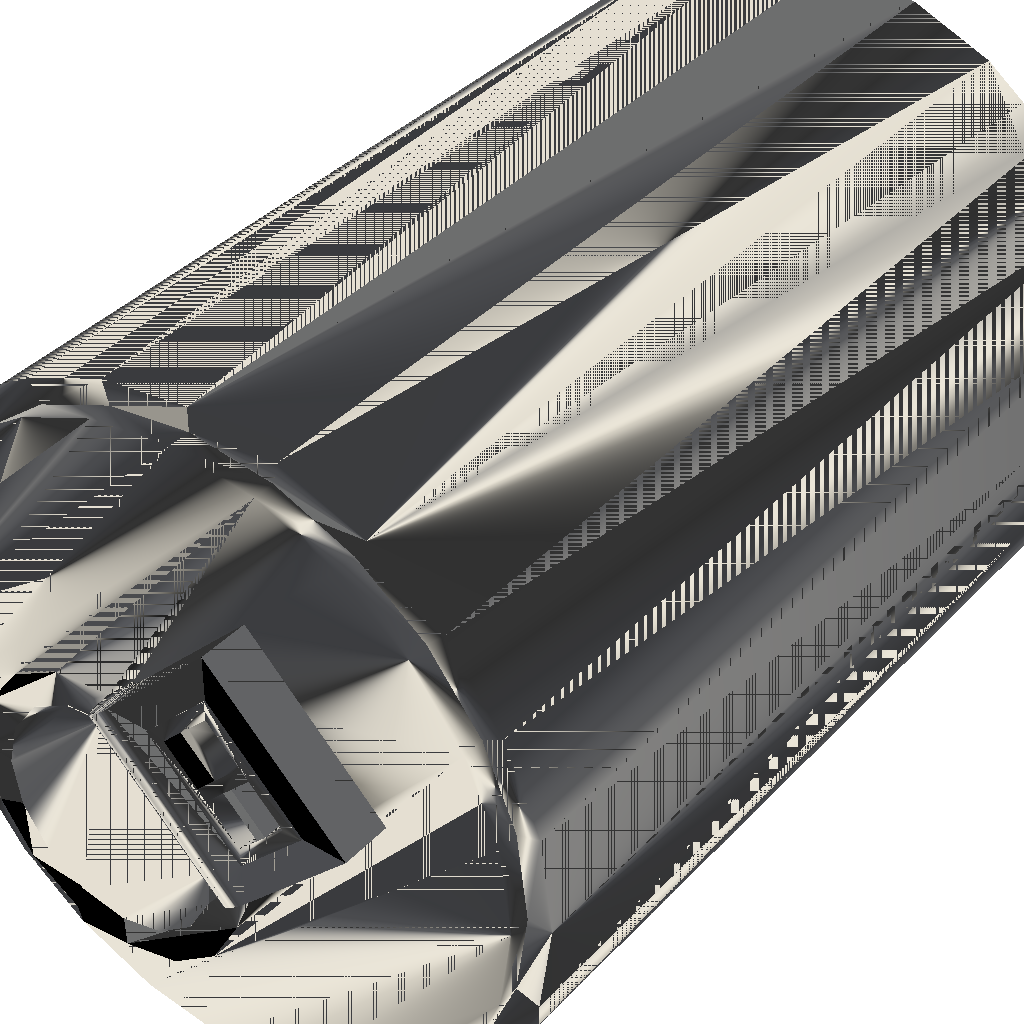
<metadata>
{"format":"obj","ext":"obj","renderer":"f3d","projection":"perspective","resolution":1024,"background":"white","views":[{"elev":37.4,"azim":37.2,"up":"+Y"}]}
</metadata>
<code>
v 0.01606 0.02782 0.04248
v 0.02272 0.02272 0.04033
v 0.01606 0.02782 0.04033
v 0.02272 0.02272 0.04248
v 0.008315 0.03103 0.04248
v -0.006451 0.005587 0.04248
v 0.02782 0.01606 0.04033
v 0.008315 0.03103 0.04033
v 0.02782 0.01606 0.04248
v 0 0.03213 0.04248
v -0.009635 0.002402 0.04248
v 0.006882 -0.007745 0.04248
v 0.03103 0.008315 0.04033
v 0 0.03213 0.04033
v -0.03103 -0.008315 0.04248
v -0.01565 0.001767 0.04248
v -0.007102 0.004936 0.04711
v 0.003697 -0.01093 0.04248
v 0.003062 -0.01694 0.04248
v 0.007212 -0.007416 0.0429
v 0.03103 0.008315 0.04248
v -0.008315 0.03103 0.04033
v -0.02091 -0.00121 0.04248
v -0.03213 -0 0.04248
v -0.006432 0.005605 0.04782
v -0.007724 0.004314 0.04632
v 0.00408 -0.01055 0.04353
v 8.5e-05 -0.02221 0.04248
v -0.006121 0.005917 0.0429
v 0.0069 -0.007727 0.04782
v 0.00623 -0.008397 0.04711
v 0.03213 -0 0.04033
v -0.008315 0.03103 0.04248
v -0.02456 -0.006035 0.04248
v -0.03213 -0 0.04033
v -0.008292 0.003745 0.04546
v 0.005609 -0.009019 0.04632
v -0.009252 0.002786 0.04353
v 0.004529 -0.0101 0.04453
v 0.007559 -0.007068 0.04329
v -0.008315 -0.03103 0.04248
v 0.03213 -0 0.04248
v -0.01606 0.02782 0.04033
v -0.02599 -0.01191 0.04248
v -0.03103 0.008315 0.04248
v -0.03103 -0.008315 0.04033
v -0.005773 0.006264 0.04329
v -0.008803 0.003234 0.04453
v 0.00504 -0.009587 0.04546
v -0.00474 -0.02586 0.04248
v 0.007613 -0.007015 0.04843
v 0.03103 -0.008315 0.04248
v -0.01606 0.02782 0.04248
v -0.02782 -0.01606 0.04248
v -0.03103 0.008315 0.04033
v -0.00572 0.006318 0.04843
v -0.01062 -0.02728 0.04248
v 0.007924 -0.006703 0.04364
v 0 -0.03213 0.04248
v 0.03103 -0.008315 0.04033
v 0.008315 -0.03103 0.04248
v -0.02272 0.02272 0.04033
v -0.02495 -0.01787 0.04248
v -0.02782 0.01606 0.04248
v -0.02782 -0.01606 0.04033
v -0.005408 0.006629 0.04364
v -0.01606 -0.02782 0.04248
v 0.008304 -0.006324 0.04397
v -0.004971 0.007066 0.04895
v -0.008315 -0.03103 0.04033
v 0.02782 -0.01606 0.04248
v 0.01606 -0.02782 0.04248
v -0.02272 0.02272 0.04248
v -0.02272 -0.02272 0.04248
v -0.02782 0.01606 0.04033
v -0.005029 0.007009 0.04397
v -0.01658 -0.02625 0.04248
v -0.01606 -0.02782 0.04033
v 0.008361 -0.006266 0.04895
v 0.008315 -0.03103 0.04033
v 0 -0.03213 0.04033
v 0.02782 -0.01606 0.04033
v 0.01606 -0.02782 0.04033
v -0.02272 -0.02272 0.04033
v -0.02163 -0.02293 0.04248
v 0.008697 -0.00593 0.04426
v -0.004192 0.007846 0.04938
v -0.004635 0.007402 0.04426
v 0.02272 -0.02272 0.04248
v 0.02272 -0.02272 0.04033
v 0.009103 -0.005524 0.04451
v 0.009141 -0.005487 0.04938
v -0.004229 0.007808 0.04451
v -0.003389 0.008649 0.0497
v -0.003813 0.008224 0.04472
v 0.009519 -0.005108 0.04472
v 0.009944 -0.004684 0.0497
v -0.002568 0.009469 0.04992
v -0.003388 0.008649 0.0449
v 0.009944 -0.004683 0.0449
v 0.01076 -0.003863 0.04992
v -0.002956 0.009081 0.04503
v 0.01038 -0.004251 0.04503
v -0.001737 0.0103 0.05002
v -0.002519 0.009518 0.04513
v 0.01081 -0.003814 0.04513
v 0.01159 -0.003032 0.05002
v -0.002078 0.009959 0.04519
v 0.01125 -0.003373 0.04519
v 0.01159 0.001221 0.05002
v -0.001635 0.0104 0.04521
v 0.0117 -0.002931 0.04521
v 0.01811 0.007735 0.05002
v 0.002516 0.0103 0.05002
v 0.00903 0.02107 0.05002
v 0.02236 0.007735 0.04521
v 0.02236 0.007735 0.05002
v 0.01159 0.001221 0.05017
v 0.00903 0.01682 0.05002
v 0.00903 0.02107 0.04521
v 0.01158 0.001209 0.04521
v 0.01811 0.007735 0.05017
v 0.002516 0.0103 0.05017
v 0.00903 0.01682 0.05017
v 0.009018 0.0168 0.04521
v 0.002504 0.01029 0.04521
v 0.0181 0.007723 0.04521
v 0.01626 0.007735 0.05017
v 0.01159 0.00307 0.05017
v 0.002504 0.01029 0.04513
v 0.0181 0.007723 0.04513
v 0.008403 0.006262 0.05017
v 0.004365 0.0103 0.05017
v 0.01158 0.001209 0.04513
v 0.01307 0.01093 0.05017
v 0.01439 0.005864 0.05017
v 0.01159 0.00307 0.04521
v 0.007569 0.007096 0.05017
v 0.006291 0.01223 0.05017
v 0.009018 0.0168 0.04513
v 0.01158 0.003058 0.04513
v 0.01223 0.01176 0.05017
v 0.01307 0.01093 0.04521
v 0.01625 0.007723 0.04521
v 0.01352 0.004996 0.05017
v 0.008403 0.006262 0.04521
v 0.01159 0.00307 0.04513
v 0.007159 0.0131 0.05017
v 0.006291 0.01223 0.04521
v 0.007569 0.007096 0.04521
v 0.01625 0.007723 0.04513
v 0.009018 0.01495 0.04513
v 0.008391 0.00625 0.04513
v 0.00903 0.01497 0.05017
v 0.0112 0.009057 0.05017
v 0.01626 0.007735 0.04521
v 0.01439 0.005864 0.04513
v 0.01351 0.004984 0.04521
v 0.008403 0.006262 0.04513
v 0.01033 0.008189 0.05017
v 0.01036 0.009891 0.05017
v 0.009495 0.009022 0.05017
v 0.006279 0.01221 0.04521
v 0.004365 0.0103 0.04521
v 0.007569 0.007096 0.04513
v 0.01306 0.01092 0.04513
v 0.01222 0.01175 0.04513
v 0.007159 0.0131 0.04513
v 0.008391 0.00625 0.04521
v 0.00903 0.01497 0.04521
v 0.01306 0.01092 0.04521
v 0.01352 0.004996 0.04521
v 0.01032 0.008177 0.04513
v 0.01351 0.004984 0.04513
v 0.01158 0.003058 0.04521
v 0.01033 0.008189 0.04521
v 0.01222 0.01175 0.04521
v 0.006279 0.01221 0.04513
v 0.009495 0.009022 0.04521
v 0.004365 0.0103 0.04513
v 0.009483 0.00901 0.04521
v 0.007557 0.007084 0.04513
v 0.007147 0.01308 0.04513
v 0.01438 0.005852 0.04513
v 0.01223 0.01176 0.04521
v 0.0112 0.009057 0.04513
v 0.01032 0.008177 0.04521
v 0.01036 0.009891 0.04513
v 0.009018 0.01495 0.04521
v 0.004353 0.01029 0.04521
v 0.009483 0.00901 0.04513
v 0.007557 0.007084 0.04521
v 0.007147 0.01308 0.04521
v 0.004353 0.01029 0.04513
v 0.01438 0.005852 0.04521
v 0.01119 0.009045 0.04513
v 0.01035 0.009878 0.04513
v 0.01119 0.009045 0.04521
v 0.01035 0.009878 0.04521
v 0.02438 0.02438 0.04033
v 0.01724 0.02986 0.04033
v 0.02986 0.01724 0.04033
v 0.02438 0.02438 -0.05017
v 0.02986 0.01724 -0.05017
v 0.01724 0.02986 -0.05017
v 0.008923 0.0333 0.04033
v 0.0333 0.008924 0.04033
v 0.0333 0.008924 -0.05017
v -0.02438 -0.02438 -0.05017
v -0.01724 -0.02986 -0.05017
v -0.01465 -0.001353 0.04248
v 0.000347 -0.01212 0.04248
v -0.008923 -0.0333 -0.05017
v -0.02986 -0.01724 -0.05017
v 0.008923 0.0333 -0.05017
v 0 0.03448 0.04033
v -0.01082 -0.000948 0.04248
v -0.01876 -0.003674 0.04248
v -5.8e-05 -0.01595 0.04248
v -0.002379 -0.02005 0.04248
v 0.03448 -0 0.04033
v 0.03448 -0 -0.05017
v -0.01724 -0.02986 0.04033
v -0.02438 -0.02438 0.04033
v -0.008923 -0.0333 0.04033
v -0.008923 0.0333 0.04033
v -0.01082 -0.000948 0.04263
v -0.01465 -0.001353 0.04263
v -5.8e-05 -0.01595 0.04263
v 0 -0.03448 -0.05017
v -0.02986 -0.01724 0.04033
v -0.0333 -0.008923 -0.05017
v 0 0.03448 -0.05017
v 0 -0.03448 0.04033
v -0.008923 0.0333 -0.05017
v -0.0216 -0.007438 0.04248
v -0.0333 -0.008923 0.04033
v -0.01876 -0.003674 0.04263
v -0.002379 -0.02005 0.04263
v 0.000347 -0.01212 0.04263
v -0.006143 -0.02289 0.04248
v 0.0333 -0.008923 0.04033
v 0.008923 -0.0333 -0.05017
v -0.01724 0.02986 0.04033
v -0.01724 0.02986 -0.05017
v -0.02271 -0.01202 0.04248
v -0.03448 -0 0.04033
v -0.02271 -0.01202 0.04263
v -0.0216 -0.007438 0.04263
v -0.006143 -0.02289 0.04263
v -0.01073 -0.02401 0.04263
v -0.01537 -0.0232 0.04263
v -0.01073 -0.02401 0.04248
v 0.0333 -0.008923 -0.05017
v -0.03448 -0 -0.05017
v -0.0333 0.008924 -0.05017
v -0.0333 0.008924 0.04033
v -0.02191 -0.01667 0.04263
v -0.01932 -0.02061 0.04263
v 0.02986 -0.01724 0.04033
v 0.01724 -0.02986 -0.05017
v 0.008923 -0.0333 0.04033
v -0.02986 0.01724 0.04033
v -0.02438 0.02438 -0.05017
v -0.02986 0.01724 -0.05017
v -0.02191 -0.01667 0.04248
v -0.01537 -0.0232 0.04248
v -0.01932 -0.02061 0.04248
v 0.02986 -0.01724 -0.05017
v -0.02438 0.02438 0.04033
v 0.01724 -0.02986 0.04033
v 0.02438 -0.02438 0.04033
v 0.02438 -0.02438 -0.05017
f 1 2 3
f 2 1 4
f 3 5 1
f 6 4 1
f 4 7 2
f 5 3 8
f 6 1 5
f 6 9 4
f 7 4 9
f 8 10 5
f 6 5 11
f 12 9 6
f 9 13 7
f 10 8 14
f 15 5 10
f 11 5 16
f 17 6 11
f 18 6 11
f 19 9 12
f 6 20 12
f 6 18 12
f 13 9 21
f 22 10 14
f 15 23 5
f 15 10 24
f 16 5 23
f 25 6 17
f 17 11 26
f 27 11 18
f 28 9 19
f 18 19 12
f 20 6 29
f 20 30 12
f 12 31 18
f 28 21 9
f 21 32 13
f 10 22 33
f 15 34 23
f 24 10 33
f 35 15 24
f 25 29 6
f 31 25 17
f 26 11 36
f 37 17 26
f 11 27 38
f 18 39 27
f 29 40 20
f 40 30 20
f 12 30 31
f 18 31 37
f 41 21 28
f 32 21 42
f 43 33 22
f 15 44 34
f 24 33 45
f 15 35 46
f 45 35 24
f 25 47 29
f 25 31 30
f 17 37 31
f 36 11 48
f 36 37 26
f 39 38 27
f 48 11 38
f 18 49 39
f 50 41 28
f 40 29 47
f 40 51 30
f 18 37 49
f 41 42 21
f 52 32 42
f 33 43 53
f 54 44 15
f 45 33 53
f 46 54 15
f 35 45 55
f 56 47 25
f 30 56 25
f 48 49 36
f 37 36 49
f 38 39 48
f 49 48 39
f 57 41 50
f 47 58 40
f 58 51 40
f 56 30 51
f 59 42 41
f 32 52 60
f 61 52 42
f 62 53 43
f 54 63 44
f 45 53 64
f 54 46 65
f 64 55 45
f 56 66 47
f 41 57 67
f 58 47 66
f 68 51 58
f 51 69 56
f 61 42 59
f 70 59 41
f 71 60 52
f 72 52 61
f 53 62 73
f 74 63 54
f 64 53 73
f 65 74 54
f 55 64 75
f 56 76 66
f 67 57 77
f 78 41 67
f 66 68 58
f 68 79 51
f 69 51 79
f 69 76 56
f 59 80 61
f 59 70 81
f 41 78 70
f 60 71 82
f 72 71 52
f 61 83 72
f 67 84 78
f 74 65 84
f 80 59 81
f 75 73 62
f 74 85 63
f 73 75 64
f 68 66 76
f 67 77 74
f 86 79 68
f 79 87 69
f 69 88 76
f 83 61 80
f 89 82 71
f 71 72 89
f 90 72 83
f 84 67 74
f 74 77 85
f 76 86 68
f 91 79 86
f 87 79 92
f 87 93 69
f 69 93 88
f 86 76 88
f 82 89 90
f 72 90 89
f 91 92 79
f 88 91 86
f 92 94 87
f 87 95 93
f 91 88 93
f 96 92 91
f 94 92 97
f 94 95 87
f 96 93 95
f 93 96 91
f 96 97 92
f 97 98 94
f 94 99 95
f 95 100 96
f 100 97 96
f 98 97 101
f 98 102 94
f 94 102 99
f 100 95 99
f 103 97 100
f 103 101 97
f 101 104 98
f 98 105 102
f 103 99 102
f 99 103 100
f 106 101 103
f 104 101 107
f 104 108 98
f 98 108 105
f 106 102 105
f 102 106 103
f 109 101 106
f 109 107 101
f 107 110 104
f 104 111 108
f 109 105 108
f 105 109 106
f 112 107 109
f 110 107 113
f 104 110 114
f 115 111 104
f 112 108 111
f 108 112 109
f 116 107 112
f 117 113 107
f 113 118 110
f 118 114 110
f 104 114 119
f 111 115 120
f 104 119 115
f 121 112 111
f 107 116 117
f 112 121 116
f 113 117 115
f 118 113 122
f 114 118 123
f 114 124 119
f 115 116 120
f 120 125 111
f 113 115 119
f 121 111 126
f 116 115 117
f 127 116 121
f 113 124 122
f 122 128 118
f 118 129 123
f 124 114 123
f 124 113 119
f 116 127 120
f 120 127 125
f 126 111 125
f 130 121 126
f 121 131 127
f 128 122 124
f 129 118 128
f 123 129 132
f 133 124 123
f 131 125 127
f 125 130 126
f 121 130 134
f 131 121 134
f 128 124 135
f 129 128 136
f 137 132 129
f 123 132 138
f 139 124 133
f 123 138 133
f 125 131 140
f 130 125 140
f 141 134 130
f 134 141 131
f 135 124 142
f 143 128 135
f 128 144 136
f 136 145 129
f 132 137 146
f 129 147 137
f 138 132 142
f 148 124 139
f 133 149 139
f 150 133 138
f 131 151 140
f 140 152 130
f 141 130 153
f 151 131 141
f 142 124 154
f 135 142 155
f 128 143 156
f 155 143 135
f 144 128 156
f 136 144 157
f 145 136 155
f 145 158 129
f 159 132 146
f 129 158 147
f 141 137 147
f 160 142 132
f 138 142 161
f 154 124 148
f 162 148 139
f 149 133 163
f 149 162 139
f 133 150 164
f 138 165 150
f 140 151 166
f 140 167 152
f 168 130 152
f 153 130 159
f 169 141 153
f 151 141 147
f 170 142 154
f 155 142 160
f 143 155 171
f 157 144 151
f 157 155 136
f 145 155 160
f 158 145 172
f 173 132 159
f 169 159 146
f 147 158 174
f 137 141 175
f 132 176 160
f 142 177 161
f 138 161 162
f 148 170 154
f 148 162 161
f 163 133 178
f 162 149 179
f 180 133 164
f 138 181 165
f 182 150 165
f 144 166 151
f 140 166 167
f 177 152 167
f 183 130 168
f 152 148 168
f 159 130 182
f 159 169 153
f 141 169 175
f 151 147 184
f 142 170 185
f 171 155 166
f 151 184 157
f 155 157 186
f 176 145 160
f 145 176 172
f 187 132 173
f 159 182 173
f 158 173 174
f 174 184 147
f 176 132 187
f 177 142 185
f 161 177 188
f 162 181 138
f 170 148 189
f 188 148 161
f 178 133 180
f 178 181 163
f 181 162 179
f 190 180 164
f 165 181 191
f 150 182 192
f 167 182 165
f 166 144 171
f 167 166 186
f 152 177 189
f 188 177 167
f 178 130 183
f 183 168 193
f 189 148 152
f 148 188 168
f 182 130 194
f 166 155 186
f 195 157 184
f 173 158 187
f 173 182 196
f 196 174 173
f 184 174 196
f 180 130 178
f 181 178 191
f 180 190 194
f 167 165 191
f 182 190 192
f 167 186 182
f 167 197 188
f 197 178 183
f 193 197 183
f 194 130 180
f 190 182 194
f 184 198 195
f 196 182 186
f 198 184 196
f 178 197 191
f 167 191 197
f 199 188 197
f 197 193 199
f 196 186 198
f 3 2 1
f 4 1 2
f 3 200 2
f 1 5 3
f 1 4 6
f 2 7 4
f 2 200 7
f 201 200 3
f 8 3 5
f 5 1 6
f 4 9 6
f 9 4 7
f 200 202 7
f 200 201 203
f 8 201 3
f 5 10 8
f 11 5 6
f 6 9 12
f 7 13 9
f 7 202 13
f 202 200 204
f 205 203 201
f 203 204 200
f 206 201 8
f 14 8 10
f 10 5 15
f 16 5 11
f 11 6 17
f 11 6 18
f 12 9 19
f 12 20 6
f 12 18 6
f 21 9 13
f 202 207 13
f 204 208 202
f 203 209 205
f 205 209 203
f 201 206 205
f 204 210 203
f 203 210 204
f 14 206 8
f 14 10 22
f 5 23 15
f 24 10 15
f 23 5 16
f 16 11 211
f 17 6 25
f 26 11 17
f 11 18 212
f 18 11 27
f 19 9 28
f 12 19 18
f 29 6 20
f 12 30 20
f 18 31 12
f 9 21 28
f 13 32 21
f 13 207 32
f 207 202 208
f 208 213 204
f 204 213 208
f 203 210 209
f 209 210 203
f 205 209 214
f 214 209 205
f 215 205 206
f 204 213 210
f 210 213 204
f 216 206 14
f 33 22 10
f 22 216 14
f 23 34 15
f 33 10 24
f 24 15 35
f 23 16 34
f 211 11 217
f 218 16 211
f 6 29 25
f 17 25 31
f 36 11 26
f 26 17 37
f 212 18 219
f 217 11 212
f 38 27 11
f 27 39 18
f 28 50 19
f 19 220 18
f 20 40 29
f 20 30 40
f 31 30 12
f 37 31 18
f 28 21 41
f 42 21 32
f 207 221 32
f 208 222 207
f 222 213 208
f 208 213 222
f 210 209 223
f 209 214 224
f 205 214 215
f 215 214 205
f 206 216 215
f 213 210 225
f 22 33 43
f 226 216 22
f 34 44 15
f 45 33 24
f 46 35 15
f 24 35 45
f 16 218 34
f 217 227 211
f 211 228 218
f 29 47 25
f 30 31 25
f 31 37 17
f 48 11 36
f 26 37 36
f 219 18 220
f 219 229 212
f 217 212 227
f 27 38 39
f 38 11 48
f 39 49 18
f 57 19 50
f 28 41 50
f 220 19 57
f 47 29 40
f 30 51 40
f 49 37 18
f 21 42 41
f 42 32 52
f 32 221 60
f 221 207 222
f 222 230 213
f 213 230 222
f 224 223 209
f 223 225 210
f 231 224 214
f 215 214 232
f 232 214 215
f 233 215 216
f 225 234 213
f 53 43 33
f 43 226 22
f 226 235 216
f 15 44 54
f 34 236 44
f 53 33 45
f 35 46 237
f 15 54 46
f 55 45 35
f 218 236 34
f 228 211 227
f 238 218 228
f 25 47 56
f 25 56 30
f 36 49 48
f 49 36 37
f 220 239 219
f 240 212 229
f 229 219 239
f 240 227 212
f 48 39 38
f 39 48 49
f 50 41 57
f 241 220 57
f 40 58 47
f 40 51 58
f 51 30 56
f 41 42 59
f 60 52 32
f 42 52 61
f 221 242 60
f 221 222 242
f 222 243 230
f 230 243 222
f 230 213 234
f 224 78 223
f 223 70 225
f 231 65 224
f 214 232 231
f 215 232 233
f 233 232 215
f 233 216 235
f 225 81 234
f 43 53 62
f 244 226 43
f 235 226 245
f 44 63 54
f 236 246 44
f 64 53 45
f 237 46 231
f 247 35 237
f 65 46 54
f 45 55 64
f 55 35 247
f 218 238 236
f 228 227 248
f 238 228 249
f 47 66 56
f 239 220 250
f 240 229 251
f 239 250 229
f 227 240 252
f 67 57 41
f 241 250 220
f 253 241 57
f 66 47 58
f 58 51 68
f 56 69 51
f 59 42 61
f 41 59 70
f 52 60 71
f 61 52 72
f 60 242 82
f 254 242 222
f 254 243 222
f 222 243 254
f 230 234 243
f 78 70 223
f 84 78 224
f 70 81 225
f 65 84 224
f 46 65 231
f 237 231 232
f 233 232 255
f 255 232 233
f 233 255 235
f 235 255 233
f 81 80 234
f 73 62 53
f 62 244 43
f 244 245 226
f 235 256 245
f 245 256 235
f 54 63 74
f 44 246 63
f 236 249 246
f 73 53 64
f 247 237 255
f 54 74 65
f 75 64 55
f 257 55 247
f 249 236 238
f 248 227 258
f 249 228 248
f 66 76 56
f 251 229 250
f 252 240 251
f 259 227 252
f 77 57 67
f 67 41 78
f 250 241 251
f 253 251 241
f 77 253 57
f 58 68 66
f 51 79 68
f 79 51 69
f 56 76 69
f 61 80 59
f 81 70 59
f 70 78 41
f 82 71 60
f 52 71 72
f 72 83 61
f 242 260 82
f 242 254 260
f 254 261 243
f 243 261 254
f 262 243 234
f 78 84 67
f 84 65 74
f 232 255 237
f 235 255 256
f 256 255 235
f 234 80 262
f 81 59 80
f 62 73 75
f 244 62 263
f 245 244 264
f 245 256 265
f 265 256 245
f 63 85 74
f 246 266 63
f 248 246 249
f 64 75 73
f 247 255 257
f 75 55 257
f 258 227 259
f 248 258 246
f 76 66 68
f 252 251 267
f 259 252 268
f 74 77 67
f 253 267 251
f 267 253 77
f 68 79 86
f 69 87 79
f 76 88 69
f 80 61 83
f 71 82 89
f 89 72 71
f 83 72 90
f 82 260 90
f 269 260 254
f 269 261 254
f 254 261 269
f 243 262 261
f 74 67 84
f 256 257 255
f 80 83 262
f 62 75 263
f 270 244 263
f 270 264 244
f 245 265 264
f 264 265 245
f 265 263 256
f 85 77 74
f 63 266 85
f 266 246 258
f 263 75 257
f 258 259 266
f 68 86 76
f 267 268 252
f 268 266 259
f 85 267 77
f 86 79 91
f 92 79 87
f 69 93 87
f 88 93 69
f 88 76 86
f 90 89 82
f 89 90 72
f 90 271 83
f 90 260 271
f 260 269 272
f 261 269 273
f 273 269 261
f 271 261 262
f 257 256 263
f 262 83 271
f 263 265 270
f 264 270 265
f 266 268 85
f 268 267 85
f 79 92 91
f 86 91 88
f 87 94 92
f 93 95 87
f 93 88 91
f 272 271 260
f 273 272 269
f 261 271 273
f 91 92 96
f 97 92 94
f 87 95 94
f 95 93 96
f 91 96 93
f 272 273 271
f 92 97 96
f 94 98 97
f 95 99 94
f 96 100 95
f 96 97 100
f 101 97 98
f 94 102 98
f 99 102 94
f 99 95 100
f 100 97 103
f 97 101 103
f 98 104 101
f 102 105 98
f 102 99 103
f 100 103 99
f 103 101 106
f 107 101 104
f 98 108 104
f 105 108 98
f 105 102 106
f 103 106 102
f 106 101 109
f 101 107 109
f 104 110 107
f 108 111 104
f 108 105 109
f 106 109 105
f 109 107 112
f 113 107 110
f 114 110 104
f 104 111 115
f 111 108 112
f 109 112 108
f 112 107 116
f 107 113 117
f 110 118 113
f 110 114 118
f 119 114 104
f 120 115 111
f 115 119 104
f 111 112 121
f 117 116 107
f 116 121 112
f 115 117 113
f 122 113 118
f 123 118 114
f 119 124 114
f 120 116 115
f 111 125 120
f 119 115 113
f 126 111 121
f 117 115 116
f 121 116 127
f 122 124 113
f 118 128 122
f 123 129 118
f 123 114 124
f 119 113 124
f 120 127 116
f 125 127 120
f 125 111 126
f 126 121 130
f 127 131 121
f 124 122 128
f 128 118 129
f 132 129 123
f 123 124 133
f 127 125 131
f 126 130 125
f 134 130 121
f 134 121 131
f 135 124 128
f 136 128 129
f 129 132 137
f 138 132 123
f 133 124 139
f 133 138 123
f 140 131 125
f 140 125 130
f 130 134 141
f 131 141 134
f 142 124 135
f 135 128 143
f 136 144 128
f 129 145 136
f 146 137 132
f 137 147 129
f 142 132 138
f 139 124 148
f 139 149 133
f 138 133 150
f 140 151 131
f 130 152 140
f 153 130 141
f 141 131 151
f 154 124 142
f 155 142 135
f 156 143 128
f 135 143 155
f 156 128 144
f 157 144 136
f 155 136 145
f 129 158 145
f 146 132 159
f 147 158 129
f 147 137 141
f 132 142 160
f 161 142 138
f 148 124 154
f 139 148 162
f 163 133 149
f 139 162 149
f 164 150 133
f 150 165 138
f 166 151 140
f 152 167 140
f 152 130 168
f 159 130 153
f 153 141 169
f 147 141 151
f 154 142 170
f 160 142 155
f 171 155 143
f 151 144 157
f 136 155 157
f 160 155 145
f 172 145 158
f 159 132 173
f 146 159 169
f 174 158 147
f 175 141 137
f 160 176 132
f 161 177 142
f 162 161 138
f 154 170 148
f 161 162 148
f 178 133 163
f 179 149 162
f 164 133 180
f 165 181 138
f 165 150 182
f 151 166 144
f 167 166 140
f 167 152 177
f 168 130 183
f 168 148 152
f 182 130 159
f 153 169 159
f 175 169 141
f 184 147 151
f 185 170 142
f 166 155 171
f 157 184 151
f 186 157 155
f 160 145 176
f 172 176 145
f 173 132 187
f 173 182 159
f 174 173 158
f 147 184 174
f 187 132 176
f 185 142 177
f 188 177 161
f 138 181 162
f 189 148 170
f 161 148 188
f 180 133 178
f 163 181 178
f 179 162 181
f 164 180 190
f 191 181 165
f 192 182 150
f 165 182 167
f 171 144 166
f 186 166 167
f 189 177 152
f 167 177 188
f 183 130 178
f 193 168 183
f 152 148 189
f 168 188 148
f 194 130 182
f 186 155 166
f 184 157 195
f 187 158 173
f 196 182 173
f 173 174 196
f 196 174 184
f 178 130 180
f 191 178 181
f 194 190 180
f 191 165 167
f 192 190 182
f 182 186 167
f 188 197 167
f 183 178 197
f 183 197 193
f 180 130 194
f 194 182 190
f 195 198 184
f 186 182 196
f 196 184 198
f 191 197 178
f 197 191 167
f 197 188 199
f 199 193 197
f 198 186 196
f 2 200 3
f 7 200 2
f 3 200 201
f 7 202 200
f 203 201 200
f 3 201 8
f 13 202 7
f 204 200 202
f 201 203 205
f 200 204 203
f 8 201 206
f 13 207 202
f 202 208 204
f 205 206 201
f 8 206 14
f 32 207 13
f 208 202 207
f 206 205 215
f 14 206 216
f 14 216 22
f 32 221 207
f 207 222 208
f 223 209 210
f 224 214 209
f 215 216 206
f 225 210 213
f 22 216 226
f 60 221 32
f 222 207 221
f 209 223 224
f 210 225 223
f 214 224 231
f 216 215 233
f 213 234 225
f 22 226 43
f 216 235 226
f 237 46 35
f 60 242 221
f 242 222 221
f 234 213 230
f 223 78 224
f 225 70 223
f 224 65 231
f 231 232 214
f 235 216 233
f 234 81 225
f 43 226 244
f 245 226 235
f 231 46 237
f 237 35 247
f 247 35 55
f 82 242 60
f 222 242 254
f 243 234 230
f 223 70 78
f 224 78 84
f 225 81 70
f 224 84 65
f 231 65 46
f 232 231 237
f 234 80 81
f 43 244 62
f 226 245 244
f 255 237 247
f 247 55 257
f 82 260 242
f 260 254 242
f 234 243 262
f 237 255 232
f 262 80 234
f 263 62 244
f 264 244 245
f 257 255 247
f 257 55 75
f 90 260 82
f 254 260 269
f 261 262 243
f 255 257 256
f 262 83 80
f 263 75 62
f 263 244 270
f 244 264 270
f 256 263 265
f 257 75 263
f 83 271 90
f 271 260 90
f 272 269 260
f 262 261 271
f 263 256 257
f 271 83 262
f 270 265 263
f 265 270 264
f 260 271 272
f 269 272 273
f 273 271 261
f 271 273 272
f 211 11 16
f 212 18 11
f 34 16 23
f 217 11 211
f 211 16 218
f 219 18 212
f 212 11 217
f 19 50 28
f 18 220 19
f 34 218 16
f 211 227 217
f 218 228 211
f 220 18 219
f 212 229 219
f 227 212 217
f 50 19 57
f 57 19 220
f 44 236 34
f 34 236 218
f 227 211 228
f 228 218 238
f 219 239 220
f 229 212 240
f 239 219 229
f 212 227 240
f 57 220 241
f 44 246 236
f 236 238 218
f 248 227 228
f 249 228 238
f 250 220 239
f 251 229 240
f 229 250 239
f 252 240 227
f 220 250 241
f 57 241 253
f 63 246 44
f 246 249 236
f 238 236 249
f 258 227 248
f 248 228 249
f 250 229 251
f 251 240 252
f 252 227 259
f 251 241 250
f 241 251 253
f 57 253 77
f 63 266 246
f 249 246 248
f 259 227 258
f 246 258 248
f 267 251 252
f 268 252 259
f 251 267 253
f 77 253 267
f 85 266 63
f 258 246 266
f 266 259 258
f 252 268 267
f 259 266 268
f 77 267 85
f 85 268 266
f 85 267 268
l 209 210
l 214 209
l 210 213
l 232 214
l 213 230
l 255 232
l 230 243
l 256 255
l 243 261
l 265 256
l 261 273
l 264 265
l 273 269
l 245 264
l 269 254
l 235 245
l 254 222
l 233 235
l 222 208
l 215 233
l 208 204
l 205 215
l 204 203
l 203 205

</code>
